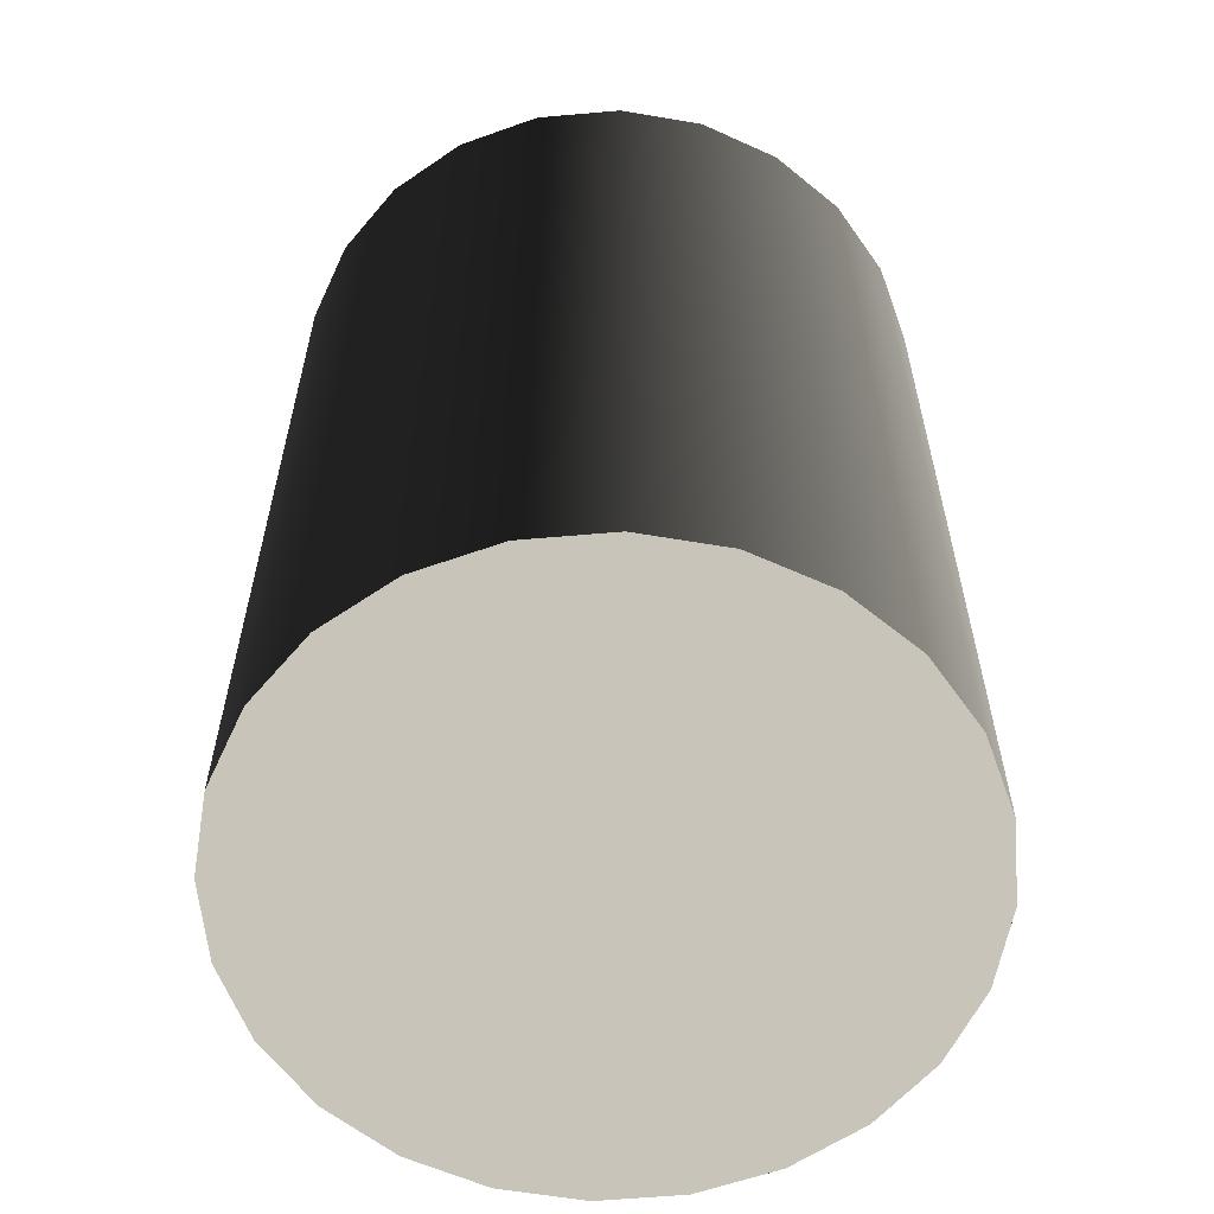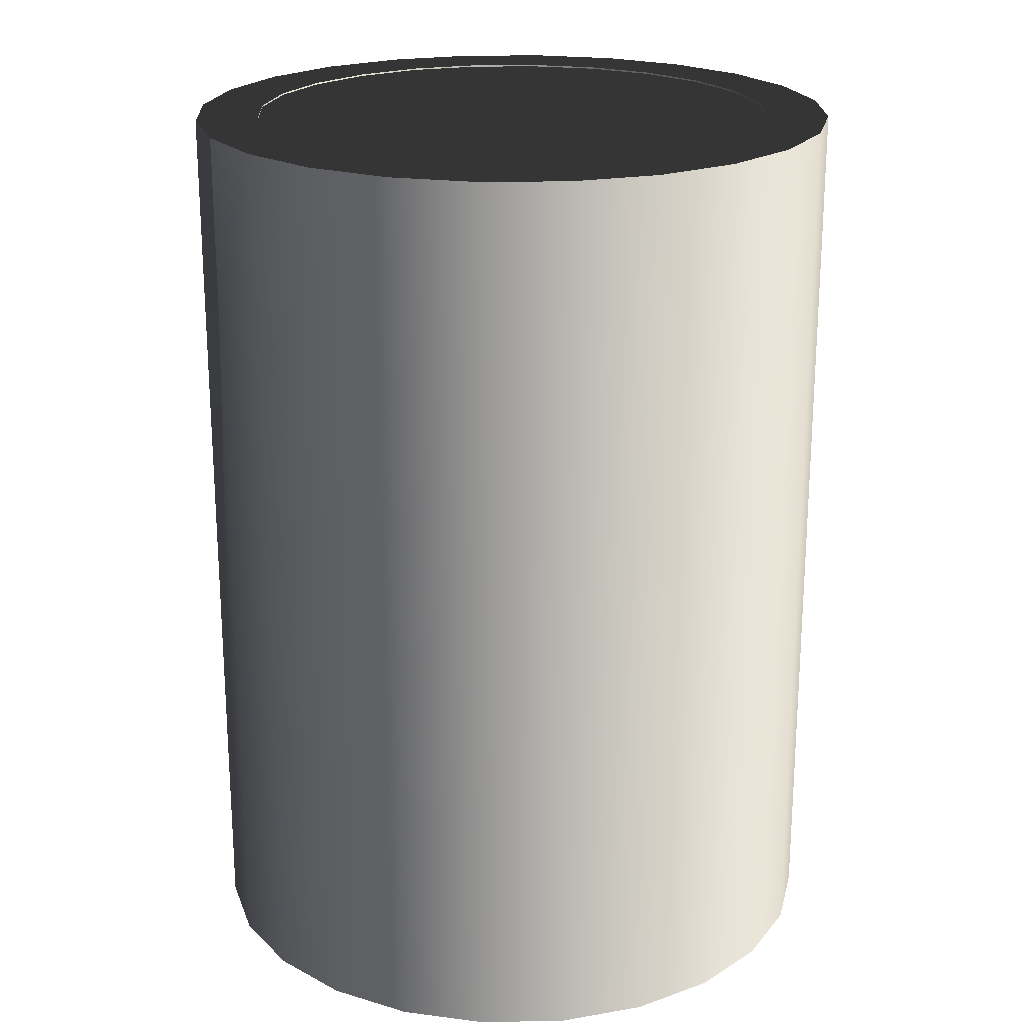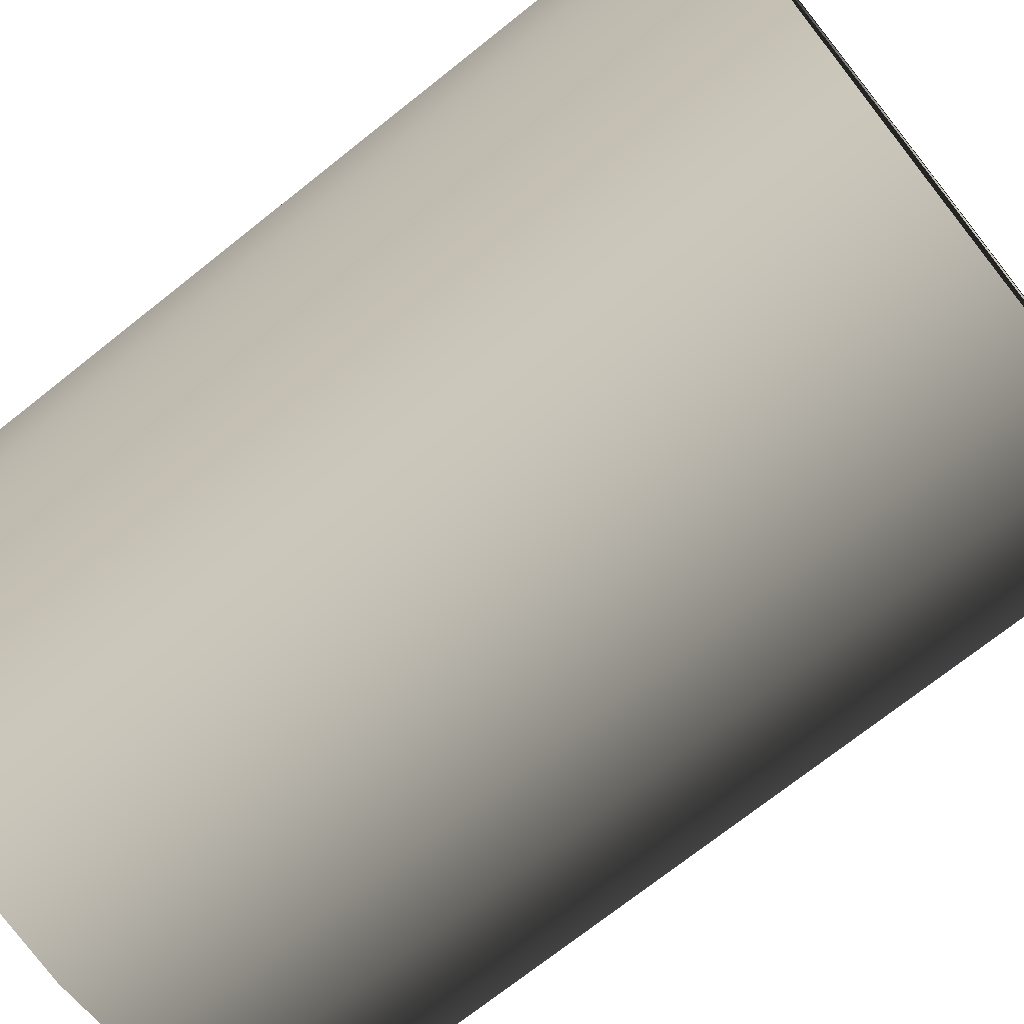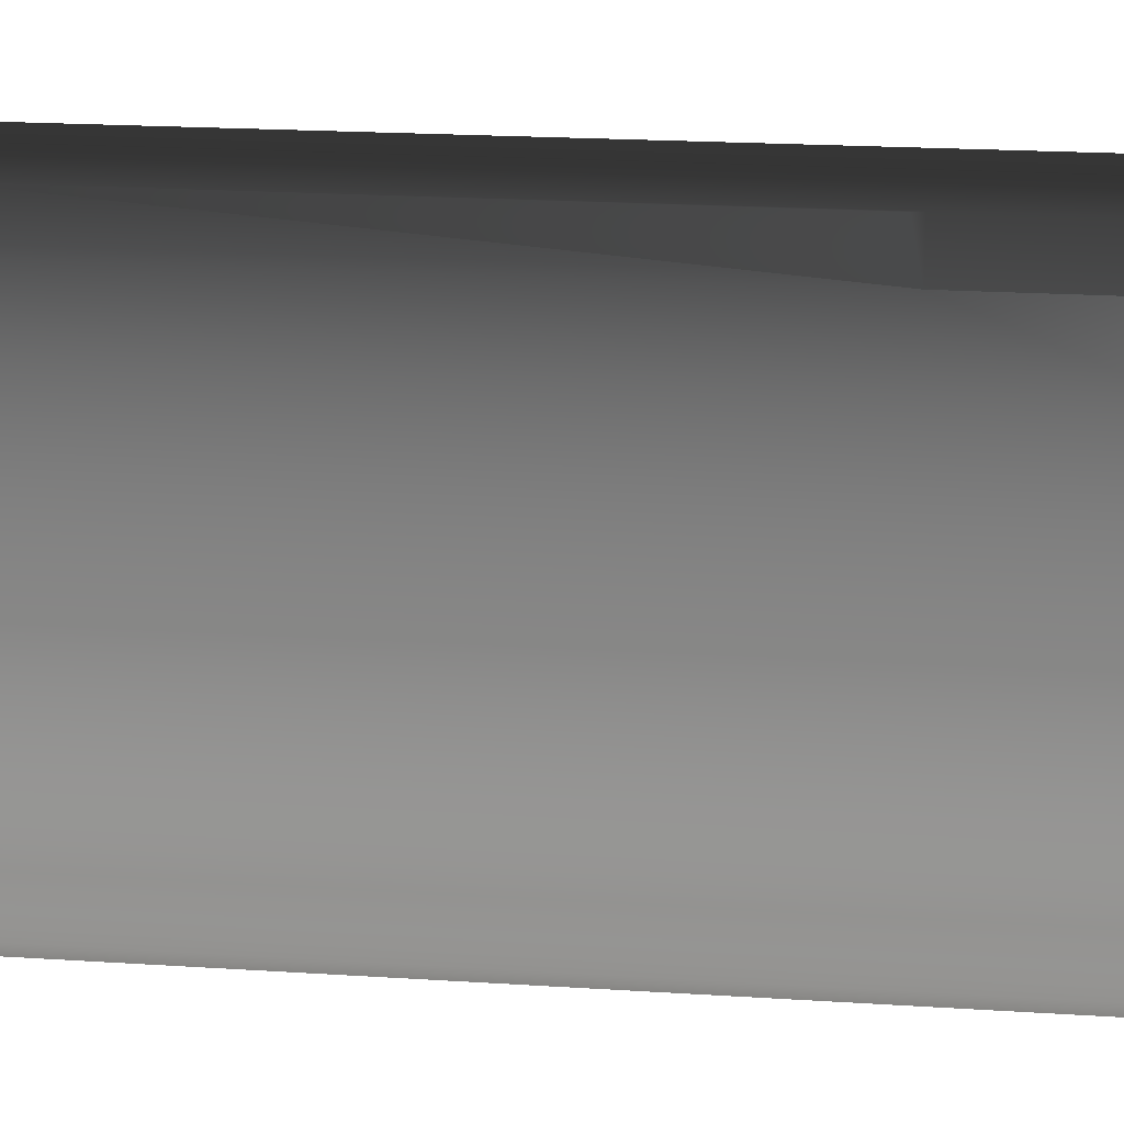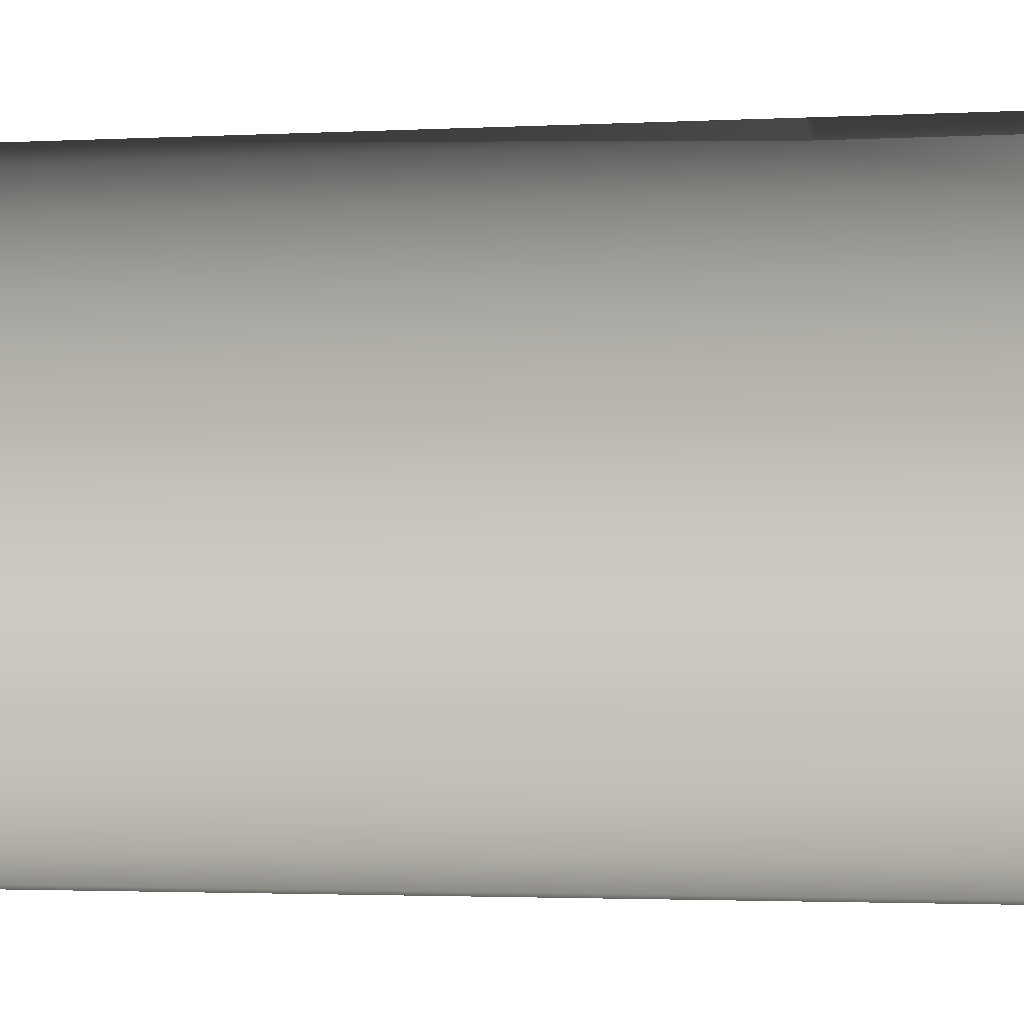
<metadata>
{"format":"obj","ext":"obj","renderer":"f3d","projection":"perspective","resolution":1024,"background":"white","views":[{"elev":-59.7,"azim":27.6,"up":"+Z"},{"elev":21.5,"azim":-84.6,"up":"+Z"},{"elev":-72.3,"azim":-51.5,"up":"+Y"},{"elev":22.7,"azim":-83.9,"up":"+Y"},{"elev":-2.6,"azim":-80.1,"up":"+Y"}]}
</metadata>
<code>
v -0.03067 0.0285 0.04221
v -0.02104 0.0359 -0.08572
v -0.03067 0.0285 -0.08572
v -0.02104 0.0359 0.01638
v -0.03807 0.01886 0.04221
v -0.02104 0.0359 0.04221
v -0.009814 0.04054 -0.08572
v -0.03807 0.01886 -0.08572
v -0.02433 0.02216 0.04221
v -0.0197 0.02572 0.04221
v -0.02085 0.03597 0.01481
v 0.04718 -0.01645 0.04221
v 0.04253 -0.02767 -0.08572
v 0.04718 -0.01645 -0.08572
v 0.04253 -0.02767 0.04221
v 0.03513 -0.03731 -0.08572
v -0.04272 0.007639 0.04221
v -0.0303 0.01438 0.04221
v -0.02029 0.03621 0.01334
v 0.04876 -0.004404 0.04221
v 0.03513 -0.03731 0.04221
v 0.0255 -0.0447 -0.08572
v -0.04272 0.007639 -0.08572
v -0.03406 0.005319 0.04221
v -0.01655 0.02813 0.04221
v -0.0303 0.01438 0.04199
v -0.01001 0.04046 0.01481
v -0.009814 0.04054 0.01638
v -0.01939 0.03658 0.01209
v 0.04876 -0.004404 -0.08572
v 0.03852 -0.01413 0.04221
v 0.03852 0.005319 0.04221
v 0.03476 -0.02319 0.04221
v 0.0255 -0.0447 0.04221
v -0.0443 -0.004404 0.04221
v -0.03534 -0.004404 0.04221
v -0.02433 0.02216 0.04199
v -0.03406 0.005319 0.04199
v -0.01655 0.02813 0.04199
v -0.007494 0.03188 0.04221
v -0.01057 0.04023 0.01334
v 0.00223 0.04213 -0.08572
v 0.00223 0.04213 0.04221
v -0.003792 0.04134 0.04221
v -0.01823 0.03706 0.01112
v 0.04718 0.007639 -0.08572
v 0.0398 -0.004404 0.04221
v 0.03476 0.01438 0.04221
v 0.02879 -0.03097 0.04221
v 0.02101 -0.03694 0.04221
v 0.01427 -0.04935 -0.08572
v -0.0443 -0.004404 -0.08572
v -0.03534 -0.004404 0.04199
v 0.00223 0.03316 0.04221
v -0.002632 0.03252 0.04221
v -0.007494 0.03188 0.04199
v -0.01146 0.03986 0.01209
v 0.01195 0.03188 0.04221
v -0.01688 0.03762 0.01052
v 0.04718 0.007639 0.04221
v 0.0398 -0.004404 0.04199
v 0.03852 -0.01413 0.04199
v 0.03852 0.005319 0.04199
v 0.03476 -0.02319 0.04199
v 0.01195 -0.04069 0.04221
v 0.01427 -0.04935 0.04221
v -0.04272 -0.01645 -0.08572
v -0.03406 -0.01413 0.04221
v -0.01262 0.03938 0.01112
v 0.01427 0.04054 0.04221
v 0.02101 0.02813 0.04221
v -0.01543 0.03822 0.01031
v 0.01427 0.04054 -0.08572
v 0.04253 0.01886 -0.08572
v 0.02879 0.02216 0.04221
v 0.03476 0.01438 0.04199
v 0.02879 -0.03097 0.04199
v 0.02101 -0.03694 0.04199
v 0.00223 -0.05094 -0.08572
v -0.04272 -0.01645 0.04221
v -0.0303 -0.02319 0.04221
v -0.03406 -0.01413 0.04199
v 0.01195 -0.04069 0.04199
v 0.00223 0.03316 0.04199
v -0.01397 0.03882 0.01052
v 0.01195 0.03188 0.04199
v 0.02101 0.02813 0.04199
v 0.0255 0.0359 0.04221
v 0.0255 0.0359 -0.08572
v 0.04253 0.01886 0.04221
v 0.00223 -0.04197 0.04221
v 0.00223 -0.05094 0.04221
v -0.03807 -0.02767 -0.08572
v 0.00223 -0.04197 0.04199
v 0.02879 0.02216 0.04199
v 0.03513 0.0285 0.04221
v 0.03513 0.0285 -0.08572
v -0.009814 -0.04935 0.04221
v -0.009814 -0.04935 -0.08572
v -0.03807 -0.02767 0.04221
v -0.02433 -0.03097 0.04221
v -0.0303 -0.02319 0.04199
v -0.007494 -0.04069 0.04199
v -0.007494 -0.04069 0.04221
v -0.01655 -0.03694 0.04221
v -0.02104 -0.0447 0.04221
v -0.02104 -0.0447 -0.08572
v -0.03067 -0.03731 -0.08572
v -0.02044 -0.03395 0.04221
v -0.03067 -0.03731 0.04221
v -0.02433 -0.03097 0.04199
v -0.01655 -0.03694 0.04199
v -0.02044 -0.03395 0.04199
v -0.009814 0.04054 0.04221
v -0.0303 0.01438 -0.05642
v -0.03406 0.005319 -0.05642
v -0.02433 0.02216 -0.05642
v -0.03534 -0.004404 -0.05642
v -0.01655 0.02813 -0.05642
v 0.02879 -0.03097 -0.05642
v 0.02101 -0.03694 -0.05642
v 0.01195 -0.04069 -0.05642
v -0.007494 0.03188 -0.05642
v 0.0398 -0.004404 -0.05642
v 0.03852 -0.01413 -0.05642
v 0.03852 0.005319 -0.05642
v 0.03476 -0.02319 -0.05642
v -0.03406 -0.01413 -0.05642
v 0.00223 -0.04197 -0.05642
v 0.03476 0.01438 -0.05642
v 0.00223 0.03316 -0.05642
v 0.01195 0.03188 -0.05642
v 0.02101 0.02813 -0.05642
v 0.02879 0.02216 -0.05642
v -0.007494 -0.04069 -0.05642
v -0.0303 -0.02319 -0.05642
v -0.01655 -0.03694 -0.05642
v -0.02433 -0.03097 -0.05642
g mesh1_mesh1-geometry
f 1 2 3
f 2 1 4
f 3 5 1
f 4 1 6
f 4 7 2
f 5 3 8
f 9 1 5
f 1 10 6
f 7 4 11
f 12 13 14
f 15 16 13
f 8 17 5
f 10 1 9
f 9 5 18
f 7 11 19
f 13 12 15
f 14 20 12
f 16 15 21
f 21 22 16
f 17 8 23
f 24 5 17
f 9 25 10
f 18 5 24
f 26 9 18
f 7 27 28
f 7 19 29
f 20 14 30
f 12 31 15
f 20 32 12
f 15 33 21
f 22 21 34
f 23 35 17
f 24 17 36
f 37 25 9
f 38 18 24
f 9 26 37
f 18 38 26
f 39 40 25
f 27 7 41
f 28 42 7
f 43 28 44
f 7 29 45
f 46 20 30
f 12 47 31
f 15 31 33
f 20 48 32
f 12 32 47
f 21 33 49
f 21 50 34
f 34 51 22
f 35 23 52
f 36 17 35
f 53 24 36
f 25 37 39
f 24 53 38
f 40 54 55
f 40 39 56
f 41 7 57
f 42 28 43
f 54 44 55
f 58 43 44
f 7 45 59
f 20 46 60
f 61 31 47
f 62 33 31
f 60 48 20
f 48 63 32
f 32 61 47
f 64 49 33
f 21 49 50
f 34 50 65
f 51 34 66
f 67 35 52
f 36 35 68
f 68 53 36
f 56 54 40
f 57 7 69
f 70 42 43
f 58 44 54
f 71 43 58
f 7 59 72
f 42 70 73
f 74 60 46
f 31 61 62
f 33 62 64
f 48 60 75
f 63 48 76
f 61 32 63
f 49 64 77
f 77 50 49
f 78 65 50
f 34 65 66
f 66 79 51
f 35 67 80
f 68 35 81
f 53 68 82
f 50 77 78
f 65 78 83
f 54 56 84
f 69 7 85
f 71 70 43
f 54 86 58
f 58 87 71
f 85 7 72
f 73 88 89
f 88 73 70
f 60 74 90
f 60 70 75
f 75 76 48
f 66 65 91
f 79 66 92
f 93 80 67
f 81 35 80
f 81 82 68
f 91 83 94
f 83 91 65
f 86 54 84
f 75 70 71
f 87 58 86
f 95 71 87
f 96 89 88
f 90 88 70
f 97 90 74
f 90 70 60
f 76 75 95
f 66 91 92
f 98 79 92
f 79 98 99
f 80 93 100
f 81 80 101
f 82 81 102
f 103 91 94
f 71 95 75
f 89 96 97
f 88 90 96
f 90 97 96
f 92 91 104
f 92 105 98
f 106 99 98
f 99 106 107
f 108 100 93
f 98 80 100
f 98 101 80
f 101 102 81
f 91 103 104
f 92 104 105
f 98 105 109
f 98 100 106
f 110 107 106
f 100 108 110
f 107 110 108
f 98 109 101
f 102 101 111
f 112 104 103
f 104 112 105
f 105 113 109
f 106 100 110
f 109 111 101
f 113 105 112
f 111 109 113
g mesh1_mesh1-geometry
f 3 2 1
f 4 1 2
f 2 13 3
f 3 13 2
f 1 5 3
f 6 1 4
f 2 7 4
f 2 14 13
f 13 14 2
f 3 13 16
f 16 13 3
f 8 3 5
f 5 1 9
f 6 10 1
f 6 4 28
f 11 4 7
f 7 14 2
f 2 14 7
f 14 13 12
f 13 16 15
f 3 16 22
f 22 16 3
f 3 22 8
f 8 22 3
f 5 17 8
f 9 1 10
f 18 5 9
f 10 6 25
f 28 4 27
f 114 6 28
f 4 11 27
f 19 11 7
f 7 30 14
f 14 30 7
f 15 12 13
f 12 20 14
f 21 15 16
f 16 22 21
f 8 22 23
f 23 22 8
f 23 8 17
f 17 5 24
f 10 25 9
f 24 5 18
f 18 9 26
f 25 6 40
f 28 27 7
f 6 114 55
f 114 28 44
f 27 11 41
f 11 19 41
f 29 19 7
f 42 30 7
f 7 30 42
f 30 14 20
f 15 31 12
f 12 32 20
f 21 33 15
f 34 21 22
f 23 22 51
f 51 22 23
f 17 35 23
f 36 17 24
f 9 25 37
f 24 18 38
f 37 26 9
f 26 38 18
f 40 6 55
f 25 40 39
f 41 7 27
f 7 42 28
f 44 55 114
f 44 28 43
f 41 19 57
f 19 29 57
f 45 29 7
f 42 46 30
f 30 46 42
f 30 20 46
f 31 47 12
f 33 31 15
f 32 48 20
f 47 32 12
f 49 33 21
f 34 50 21
f 22 51 34
f 23 51 52
f 52 51 23
f 52 23 35
f 35 17 36
f 36 24 53
f 39 37 25
f 38 53 24
f 26 37 78
f 115 37 26
f 26 37 115
f 38 26 78
f 116 26 38
f 38 26 116
f 55 54 40
f 56 39 40
f 57 7 41
f 43 28 42
f 55 44 54
f 44 43 58
f 57 29 69
f 29 45 69
f 59 45 7
f 73 46 42
f 42 46 73
f 60 46 20
f 47 31 61
f 31 33 62
f 20 48 60
f 32 63 48
f 47 61 32
f 33 49 64
f 50 49 21
f 65 50 34
f 66 34 51
f 52 51 79
f 79 51 52
f 52 35 67
f 68 35 36
f 36 53 68
f 37 39 64
f 117 39 37
f 37 39 117
f 53 38 83
f 118 38 53
f 53 38 118
f 78 37 77
f 37 115 117
f 117 115 37
f 26 116 115
f 115 116 26
f 83 38 78
f 38 118 116
f 116 118 38
f 40 54 56
f 39 56 64
f 119 56 39
f 39 56 119
f 69 7 57
f 43 42 70
f 54 44 58
f 58 43 71
f 69 45 85
f 45 59 85
f 72 59 7
f 89 46 73
f 73 46 89
f 73 70 42
f 46 60 74
f 62 61 31
f 64 62 33
f 75 60 48
f 76 48 63
f 63 32 61
f 77 64 49
f 49 50 77
f 50 65 78
f 66 65 34
f 51 79 66
f 52 79 67
f 67 79 52
f 80 67 35
f 81 35 68
f 82 68 53
f 77 37 64
f 39 117 119
f 119 117 39
f 94 53 83
f 82 118 53
f 53 118 82
f 78 77 50
f 120 78 77
f 77 78 120
f 121 117 115
f 115 117 121
f 121 115 116
f 116 115 121
f 83 78 65
f 121 83 78
f 78 83 121
f 122 116 118
f 118 116 122
f 84 56 54
f 64 56 62
f 56 119 123
f 123 119 56
f 85 7 69
f 43 70 71
f 58 86 54
f 71 87 58
f 72 85 59
f 72 7 85
f 89 74 46
f 46 74 89
f 89 88 73
f 70 73 88
f 90 74 60
f 62 84 61
f 124 62 61
f 61 62 124
f 125 64 62
f 62 64 125
f 75 70 60
f 48 76 75
f 63 86 76
f 76 126 63
f 63 126 76
f 61 84 63
f 63 124 61
f 61 124 63
f 127 77 64
f 64 77 127
f 91 65 66
f 92 66 79
f 67 79 99
f 99 79 67
f 67 80 93
f 80 35 81
f 68 82 81
f 82 53 94
f 127 119 117
f 117 119 127
f 94 83 91
f 122 94 83
f 83 94 122
f 118 82 128
f 128 82 118
f 78 120 121
f 121 120 78
f 77 127 120
f 120 127 77
f 120 117 121
f 121 117 120
f 121 116 122
f 122 116 121
f 65 91 83
f 83 121 122
f 122 121 83
f 122 118 129
f 129 118 122
f 56 84 62
f 123 84 56
f 56 84 123
f 84 54 86
f 127 123 119
f 119 123 127
f 71 70 75
f 86 58 87
f 87 71 95
f 74 89 97
f 97 89 74
f 88 89 96
f 70 88 90
f 74 90 97
f 60 70 90
f 62 124 125
f 125 124 62
f 64 125 127
f 127 125 64
f 95 75 76
f 86 87 76
f 84 86 63
f 126 76 130
f 130 76 126
f 124 63 126
f 126 63 124
f 92 91 66
f 92 79 98
f 99 98 79
f 67 99 107
f 107 99 67
f 100 93 80
f 67 107 93
f 93 107 67
f 101 80 81
f 102 81 82
f 103 82 94
f 127 117 120
f 120 117 127
f 94 91 103
f 94 122 129
f 129 122 94
f 102 128 82
f 82 128 102
f 129 118 128
f 128 118 129
f 84 123 131
f 131 123 84
f 84 132 86
f 86 132 84
f 125 123 127
f 127 123 125
f 75 95 71
f 86 133 87
f 87 133 86
f 95 76 87
f 87 134 95
f 95 134 87
f 97 96 89
f 96 90 88
f 96 97 90
f 124 131 125
f 125 131 124
f 95 130 76
f 76 130 95
f 130 132 126
f 126 132 130
f 126 131 124
f 124 131 126
f 104 91 92
f 98 105 92
f 98 99 106
f 107 106 99
f 93 100 108
f 100 80 98
f 93 107 108
f 108 107 93
f 80 101 98
f 81 102 101
f 102 82 112
f 112 82 103
f 94 135 103
f 103 135 94
f 104 103 91
f 135 94 129
f 129 94 135
f 128 102 136
f 136 102 128
f 129 128 135
f 135 128 129
f 125 131 123
f 123 131 125
f 132 84 131
f 131 84 132
f 133 86 132
f 132 86 133
f 134 87 133
f 133 87 134
f 130 95 134
f 134 95 130
f 130 133 132
f 132 133 130
f 126 132 131
f 131 132 126
f 105 104 92
f 109 105 98
f 106 100 98
f 106 107 110
f 110 108 100
f 108 110 107
f 101 109 98
f 111 101 102
f 111 102 112
f 103 104 112
f 103 137 112
f 112 137 103
f 137 103 135
f 135 103 137
f 111 136 102
f 102 136 111
f 137 128 136
f 136 128 137
f 135 128 137
f 137 128 135
f 133 130 134
f 134 130 133
f 105 112 104
f 109 113 105
f 110 100 106
f 101 111 109
f 113 111 112
f 137 113 112
f 112 113 137
f 136 111 138
f 138 111 136
f 137 136 138
f 138 136 137
f 112 105 113
f 113 109 111
f 113 138 111
f 111 138 113
f 138 113 137
f 137 113 138
g mesh1_mesh1-geometry
f 28 4 6
f 25 6 10
f 27 4 28
f 28 6 114
f 27 11 4
f 40 6 25
f 55 114 6
f 44 28 114
f 41 11 27
f 41 19 11
f 55 6 40
f 114 55 44
f 57 19 41
f 57 29 19
f 78 37 26
f 78 26 38
f 69 29 57
f 69 45 29
f 64 39 37
f 83 38 53
f 77 37 78
f 78 38 83
f 64 56 39
f 85 45 69
f 85 59 45
f 64 37 77
f 83 53 94
f 62 56 64
f 59 85 72
f 61 84 62
f 76 86 63
f 63 84 61
f 94 53 82
f 62 84 56
f 76 87 86
f 63 86 84
f 94 82 103
f 87 76 95
f 112 82 102
f 103 82 112
f 112 102 111
f 112 111 113
g mesh2_mesh2-geometry
l 116 118
l 115 116
l 118 128
l 117 115
l 128 136
l 119 117
l 136 138
l 123 119
l 138 137
l 131 123
l 137 135
l 132 131
l 135 129
l 133 132
l 129 122
l 134 133
l 122 121
l 130 134
l 121 120
l 126 130
l 120 127
l 124 126
l 127 125
l 125 124
g mesh3_mesh3-geometry
l 42 7

</code>
